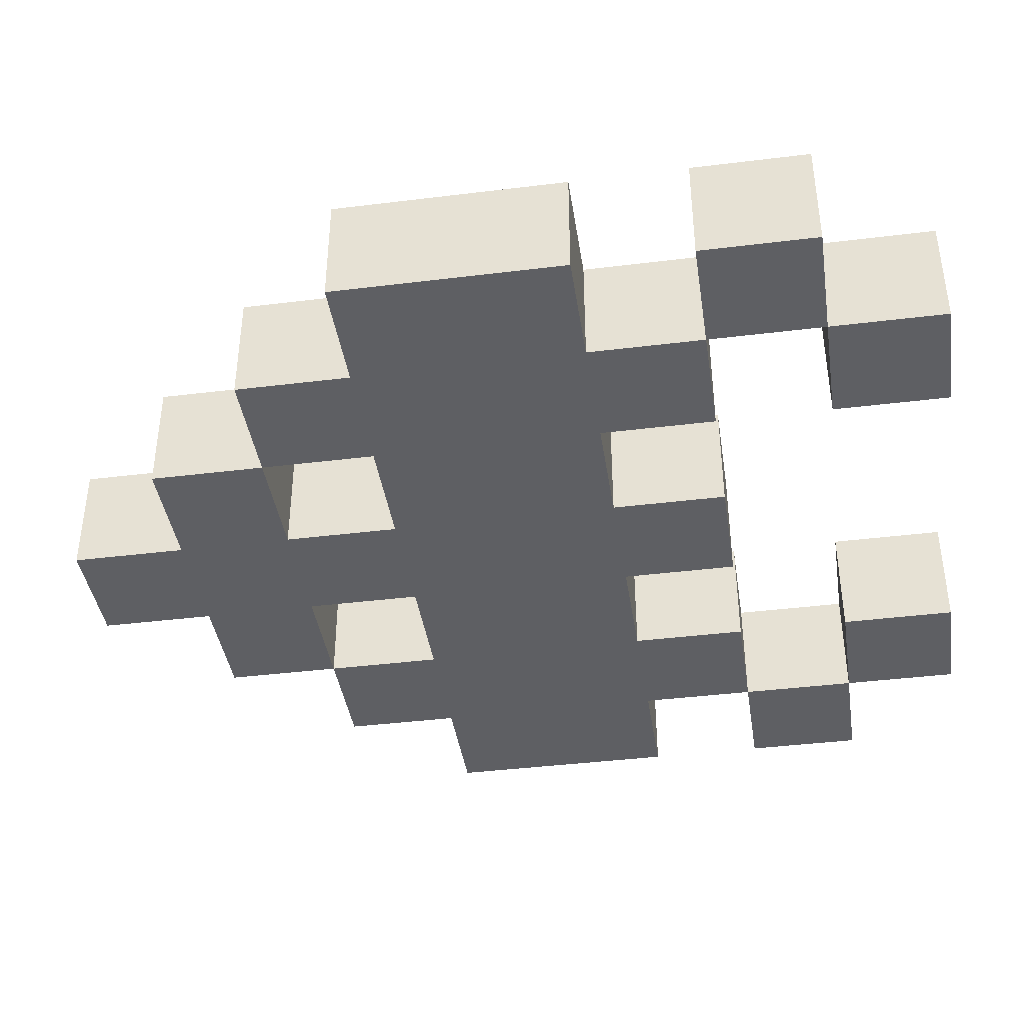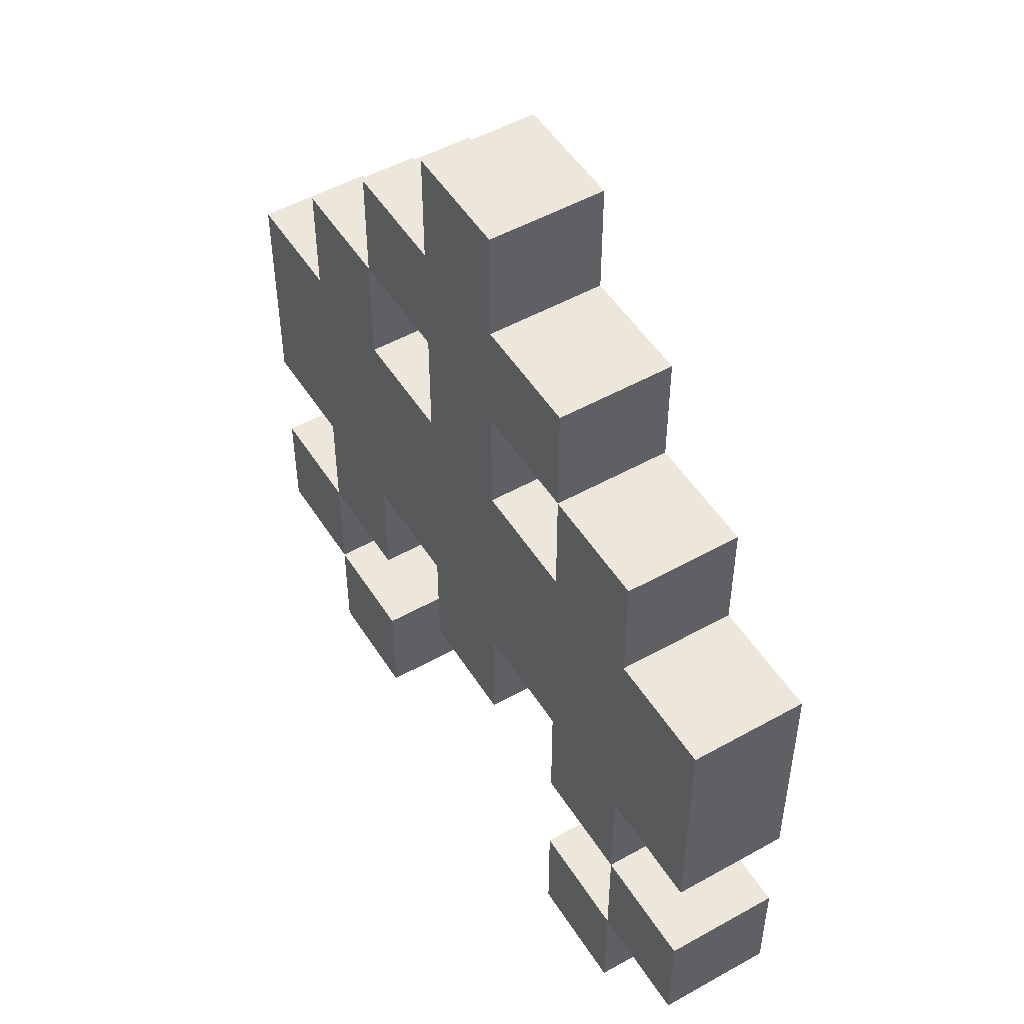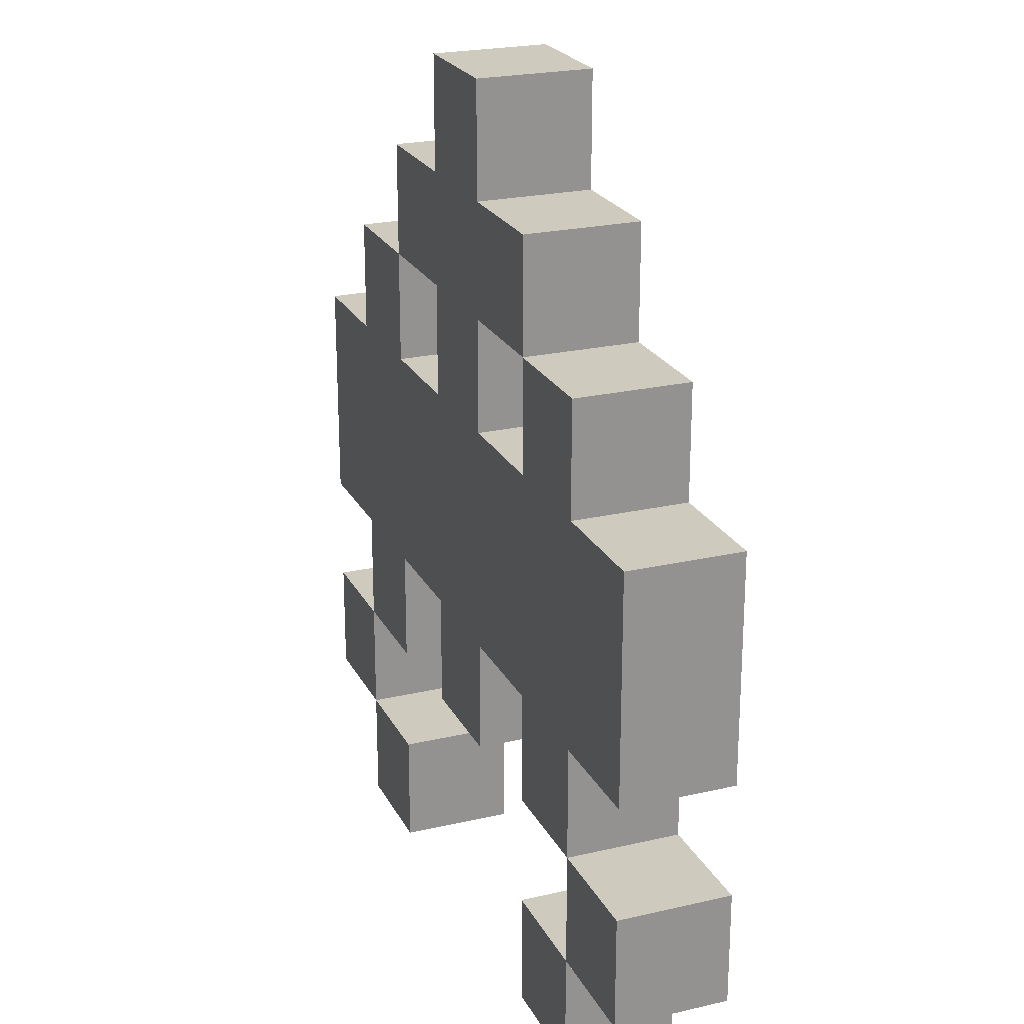
<metadata>
{"format":"obj","ext":"obj","renderer":"f3d","projection":"perspective","resolution":1024,"background":"white","views":[{"elev":-40.6,"azim":-81.4,"up":"+Z"},{"elev":50.9,"azim":58.6,"up":"+Y"},{"elev":23.2,"azim":-111.5,"up":"+Y"}]}
</metadata>
<code>
o Alien_3
v 0 1.21 -0.2
v 0 1.21 -0.2
v 0 1.21 0.2
v 0 1.21 0.2
v 0.2 1.21 -0.2
v 0.2 1.21 -0.2
v 0.2 1.21 0.2
v 0.2 1.21 0.2
v 0.2 1.21 0.2
v 0.2 1.21 0.2
v 0.2 1.21 0.2
v 0.2 1.61 0.2
v 0.2 1.61 0.2
v 0.2 1.61 0.2
v 0.2 1.21 -0.2
v 0.2 1.21 -0.2
v 0.2 1.21 -0.2
v 0.2 1.61 -0.2
v 0.2 1.61 -0.2
v 0.2 1.61 -0.2
v 0 1.21 -0.2
v 0 1.21 -0.2
v 0 1.61 -0.2
v 0 1.61 -0.2
v 0 1.21 0.2
v 0 1.21 0.2
v 0 1.61 0.2
v 0 1.61 0.2
v 0 0.81 -0.2
v 0 0.81 0.2
v 0.2 0.81 -0.2
v 0.2 0.81 -0.2
v 0.2 0.81 -0.2
v 0.2 0.81 0.2
v 0.2 0.81 0.2
v 0.2 0.81 0.2
v 0.6 1.21 0.2
v 0.6 1.21 0.2
v 0.6 1.21 0.2
v 0.6 1.21 -0.2
v 0.6 1.21 -0.2
v 0.6 1.21 -0.2
v 0.6 0.81 0.2
v 0.6 0.81 0.2
v 0.6 0.81 0.2
v 0.6 0.81 0.2
v 0.6 0.81 -0.2
v 0.6 0.81 -0.2
v 0.6 0.81 -0.2
v 0.6 0.81 -0.2
v 0 0.41 -0.2
v 0 0.41 0.2
v 0.2 0.41 -0.2
v 0.2 0.41 -0.2
v 0.2 0.41 -0.2
v 0.2 0.41 0.2
v 0.2 0.41 0.2
v 0.2 0.41 0.2
v 0.6 0.41 0.2
v 0.6 0.41 0.2
v 0.6 0.41 0.2
v 0.6 0.41 -0.2
v 0.6 0.41 -0.2
v 0.6 0.41 -0.2
v 0.6 0.81 0.2
v 0.6 0.81 0.2
v 0.6 0.81 0.2
v 0.6 0.81 -0.2
v 0.6 0.81 -0.2
v 0.6 0.81 -0.2
v 0.6 0.41 0.2
v 0.6 0.41 0.2
v 0.6 0.41 0.2
v 0.6 0.41 -0.2
v 0.6 0.41 -0.2
v 0.6 0.41 -0.2
v 1 0.81 0.2
v 1 0.81 0.2
v 1 0.81 0.2
v 1 0.81 -0.2
v 1 0.81 -0.2
v 1 0.81 -0.2
v 1 0.41 0.2
v 1 0.41 0.2
v 1 0.41 0.2
v 1 0.41 -0.2
v 1 0.41 -0.2
v 1 0.41 -0.2
v 0 0.01 -0.2
v 0 0.01 0.2
v 0.2 0.01 -0.2
v 0.2 0.01 0.2
v 0.6 0.01 0.2
v 0.6 0.01 0.2
v 0.6 0.01 -0.2
v 0.6 0.01 -0.2
v 0.6 0.01 0.2
v 0.6 0.01 0.2
v 0.6 0.01 -0.2
v 0.6 0.01 -0.2
v 1 0.01 0.2
v 1 0.01 0.2
v 1 0.01 0.2
v 1 0.01 -0.2
v 1 0.01 -0.2
v 1 0.01 -0.2
v 1 0.01 0.2
v 1 0.01 0.2
v 1 -0.39 0.2
v 1 -0.39 0.2
v 1 -0.39 -0.2
v 1 -0.39 -0.2
v 1 0.01 0.2
v 0.2 -0.39 0.2
v 0.2 -0.39 0.2
v 0.2 -0.39 0.2
v 0 -0.39 0.2
v 0 -0.39 -0.2
v 0.2 -0.39 -0.2
v 0.2 -0.39 -0.2
v 0.2 -0.39 -0.2
v 1 0.01 -0.2
v 1 -0.39 0.2
v 1 -0.39 0.2
v 1 -0.39 0.2
v 1 -0.39 0.2
v 1 -0.39 0.2
v 1 -0.39 0.2
v 1 -0.39 0.2
v 1 -0.39 -0.2
v 1 -0.39 -0.2
v 1 -0.39 -0.2
v 0.6 -0.39 -0.2
v 0.6 -0.39 -0.2
v 0.6 -0.39 0.2
v 0.6 -0.39 0.2
v 0.6 -0.39 -0.2
v 0.6 -0.39 -0.2
v 0.6 -0.39 -0.2
v 0.6 -0.39 0.2
v 0.6 -0.39 0.2
v 0.6 -0.39 0.2
v 1 -0.39 -0.2
v 1 -0.39 -0.2
v 1 -0.39 -0.2
v 1 -0.39 -0.2
v 1 0.01 -0.2
v 1 0.01 -0.2
v 1.4 0.41 0.2
v 1.4 0.41 0.2
v 1.4 0.41 0.2
v 1.4 0.41 -0.2
v 1.4 0.41 -0.2
v 1.4 0.41 -0.2
v 1.4 0.01 -0.2
v 1.4 0.01 -0.2
v 1.4 0.01 -0.2
v 1.4 0.01 0.2
v 1.4 0.01 0.2
v 1.4 0.01 0.2
v 1.4 0.01 -0.2
v 1.4 0.01 -0.2
v 1.4 0.01 -0.2
v 1.4 0.01 0.2
v 1.4 0.01 0.2
v 1.4 0.01 0.2
v 1.4 -0.39 -0.2
v 1.4 -0.39 -0.2
v 1.4 -0.39 -0.2
v 1.4 -0.39 0.2
v 1.4 -0.39 0.2
v 1.4 -0.39 0.2
v 0.2 -0.79 -0.2
v 0.2 -0.79 -0.2
v 0.2 -0.79 -0.2
v 0 -0.79 -0.2
v 0 -0.79 -0.2
v 0 -0.79 0.2
v 0 -0.79 0.2
v 0.2 -0.79 0.2
v 0.2 -0.79 0.2
v 0.2 -0.79 0.2
v 1 -0.79 -0.2
v 1 -0.79 0.2
v 1 -0.79 0.2
v 1 -0.79 0.2
v 1 -0.79 0.2
v 1 -0.79 0.2
v 1 -0.79 0.2
v 0.6 -0.79 0.2
v 0.6 -0.79 0.2
v 0.6 -0.79 0.2
v 0.6 -0.79 -0.2
v 0.6 -0.79 -0.2
v 0.6 -0.79 -0.2
v 1 -0.79 -0.2
v 1 -0.79 -0.2
v 1 -0.79 -0.2
v 1 -0.79 -0.2
v 1 -0.79 -0.2
v 0.6 -1.19 0.2
v 0.6 -1.19 0.2
v 0.6 -1.19 0.2
v 1 -1.19 0.2
v 1 -1.19 0.2
v 1 -1.19 0.2
v 1 -1.19 0.2
v 1 -1.19 0.2
v 0.6 -1.19 -0.2
v 0.6 -1.19 -0.2
v 0.6 -1.19 -0.2
v 1 -1.19 -0.2
v 1 -1.19 -0.2
v 1 -1.19 -0.2
v 1 -1.19 -0.2
v 1 -1.19 -0.2
v 1.4 -0.79 -0.2
v 1.4 -0.79 -0.2
v 1.4 -0.79 -0.2
v 1.4 -0.79 0.2
v 1.4 -0.79 0.2
v 1.4 -0.79 0.2
v 1.4 -1.19 -0.2
v 1.4 -1.19 -0.2
v 1.4 -1.19 -0.2
v 1.4 -1.19 0.2
v 1.4 -1.19 0.2
v 1.4 -1.19 0.2
v 1 -1.19 -0.2
v 1 -1.19 -0.2
v 1 -1.19 -0.2
v 1 -1.19 -0.2
v 1 -1.19 0.2
v 1 -1.19 0.2
v 1 -1.19 0.2
v 1 -1.19 0.2
v 1.4 -1.19 -0.2
v 1.4 -1.19 -0.2
v 1.4 -1.19 0.2
v 1.4 -1.19 0.2
v 1 -1.59 -0.2
v 1 -1.59 -0.2
v 1 -1.59 -0.2
v 1 -1.59 0.2
v 1 -1.59 0.2
v 1 -1.59 0.2
v 0.6 -1.59 0.2
v 0.6 -1.59 0.2
v 0.6 -1.59 0.2
v 0.6 -1.59 -0.2
v 0.6 -1.59 -0.2
v 0.6 -1.59 -0.2
v -0.2 1.21 -0.2
v -0.2 1.21 -0.2
v -0.2 1.21 0.2
v -0.2 1.21 0.2
v -0.2 1.21 0.2
v -0.2 1.21 0.2
v -0.2 1.21 0.2
v -0.2 1.61 0.2
v -0.2 1.61 0.2
v -0.2 1.61 0.2
v -0.2 1.21 -0.2
v -0.2 1.21 -0.2
v -0.2 1.21 -0.2
v -0.2 1.61 -0.2
v -0.2 1.61 -0.2
v -0.2 1.61 -0.2
v -0.2 0.81 -0.2
v -0.2 0.81 -0.2
v -0.2 0.81 -0.2
v -0.2 0.81 0.2
v -0.2 0.81 0.2
v -0.2 0.81 0.2
v -0.6 1.21 0.2
v -0.6 1.21 0.2
v -0.6 1.21 0.2
v -0.6 1.21 -0.2
v -0.6 1.21 -0.2
v -0.6 1.21 -0.2
v -0.6 0.81 0.2
v -0.6 0.81 0.2
v -0.6 0.81 0.2
v -0.6 0.81 0.2
v -0.6 0.81 -0.2
v -0.6 0.81 -0.2
v -0.6 0.81 -0.2
v -0.6 0.81 -0.2
v -0.2 0.41 -0.2
v -0.2 0.41 -0.2
v -0.2 0.41 -0.2
v -0.2 0.41 0.2
v -0.2 0.41 0.2
v -0.2 0.41 0.2
v -0.6 0.41 0.2
v -0.6 0.41 0.2
v -0.6 0.41 0.2
v -0.6 0.41 -0.2
v -0.6 0.41 -0.2
v -0.6 0.41 -0.2
v -0.6 0.81 0.2
v -0.6 0.81 0.2
v -0.6 0.81 0.2
v -0.6 0.81 -0.2
v -0.6 0.81 -0.2
v -0.6 0.81 -0.2
v -0.6 0.41 0.2
v -0.6 0.41 0.2
v -0.6 0.41 0.2
v -0.6 0.41 -0.2
v -0.6 0.41 -0.2
v -0.6 0.41 -0.2
v -1 0.81 0.2
v -1 0.81 0.2
v -1 0.81 0.2
v -1 0.81 -0.2
v -1 0.81 -0.2
v -1 0.81 -0.2
v -1 0.41 0.2
v -1 0.41 0.2
v -1 0.41 0.2
v -1 0.41 -0.2
v -1 0.41 -0.2
v -1 0.41 -0.2
v -0.2 0.01 -0.2
v -0.2 0.01 0.2
v -0.6 0.01 0.2
v -0.6 0.01 0.2
v -0.6 0.01 -0.2
v -0.6 0.01 -0.2
v -0.6 0.01 0.2
v -0.6 0.01 0.2
v -0.6 0.01 -0.2
v -0.6 0.01 -0.2
v -1 0.01 0.2
v -1 0.01 0.2
v -1 0.01 0.2
v -1 0.01 -0.2
v -1 0.01 -0.2
v -1 0.01 -0.2
v -1 0.01 0.2
v -1 0.01 0.2
v -1 -0.39 0.2
v -1 -0.39 0.2
v -1 -0.39 -0.2
v -1 -0.39 -0.2
v -1 0.01 0.2
v -0.2 -0.39 0.2
v -0.2 -0.39 0.2
v -0.2 -0.39 0.2
v -0.2 -0.39 -0.2
v -0.2 -0.39 -0.2
v -0.2 -0.39 -0.2
v -1 0.01 -0.2
v -1 -0.39 0.2
v -1 -0.39 0.2
v -1 -0.39 0.2
v -1 -0.39 0.2
v -1 -0.39 0.2
v -1 -0.39 0.2
v -1 -0.39 0.2
v -1 -0.39 -0.2
v -1 -0.39 -0.2
v -1 -0.39 -0.2
v -0.6 -0.39 -0.2
v -0.6 -0.39 -0.2
v -0.6 -0.39 0.2
v -0.6 -0.39 0.2
v -0.6 -0.39 -0.2
v -0.6 -0.39 -0.2
v -0.6 -0.39 -0.2
v -0.6 -0.39 0.2
v -0.6 -0.39 0.2
v -0.6 -0.39 0.2
v -1 -0.39 -0.2
v -1 -0.39 -0.2
v -1 -0.39 -0.2
v -1 -0.39 -0.2
v -1 0.01 -0.2
v -1 0.01 -0.2
v -1.4 0.41 0.2
v -1.4 0.41 0.2
v -1.4 0.41 0.2
v -1.4 0.41 -0.2
v -1.4 0.41 -0.2
v -1.4 0.41 -0.2
v -1.4 0.01 -0.2
v -1.4 0.01 -0.2
v -1.4 0.01 -0.2
v -1.4 0.01 0.2
v -1.4 0.01 0.2
v -1.4 0.01 0.2
v -1.4 0.01 -0.2
v -1.4 0.01 -0.2
v -1.4 0.01 -0.2
v -1.4 0.01 0.2
v -1.4 0.01 0.2
v -1.4 0.01 0.2
v -1.4 -0.39 -0.2
v -1.4 -0.39 -0.2
v -1.4 -0.39 -0.2
v -1.4 -0.39 0.2
v -1.4 -0.39 0.2
v -1.4 -0.39 0.2
v -0.2 -0.79 -0.2
v -0.2 -0.79 -0.2
v -0.2 -0.79 -0.2
v -0.2 -0.79 0.2
v -0.2 -0.79 0.2
v -0.2 -0.79 0.2
v -1 -0.79 -0.2
v -1 -0.79 0.2
v -1 -0.79 0.2
v -1 -0.79 0.2
v -1 -0.79 0.2
v -1 -0.79 0.2
v -1 -0.79 0.2
v -0.6 -0.79 0.2
v -0.6 -0.79 0.2
v -0.6 -0.79 0.2
v -0.6 -0.79 -0.2
v -0.6 -0.79 -0.2
v -0.6 -0.79 -0.2
v -1 -0.79 -0.2
v -1 -0.79 -0.2
v -1 -0.79 -0.2
v -1 -0.79 -0.2
v -1 -0.79 -0.2
v -0.6 -1.19 0.2
v -0.6 -1.19 0.2
v -0.6 -1.19 0.2
v -1 -1.19 0.2
v -1 -1.19 0.2
v -1 -1.19 0.2
v -1 -1.19 0.2
v -1 -1.19 0.2
v -0.6 -1.19 -0.2
v -0.6 -1.19 -0.2
v -0.6 -1.19 -0.2
v -1 -1.19 -0.2
v -1 -1.19 -0.2
v -1 -1.19 -0.2
v -1 -1.19 -0.2
v -1 -1.19 -0.2
v -1.4 -0.79 -0.2
v -1.4 -0.79 -0.2
v -1.4 -0.79 -0.2
v -1.4 -0.79 0.2
v -1.4 -0.79 0.2
v -1.4 -0.79 0.2
v -1.4 -1.19 -0.2
v -1.4 -1.19 -0.2
v -1.4 -1.19 -0.2
v -1.4 -1.19 0.2
v -1.4 -1.19 0.2
v -1.4 -1.19 0.2
v -1 -1.19 -0.2
v -1 -1.19 -0.2
v -1 -1.19 -0.2
v -1 -1.19 -0.2
v -1 -1.19 0.2
v -1 -1.19 0.2
v -1 -1.19 0.2
v -1 -1.19 0.2
v -1.4 -1.19 -0.2
v -1.4 -1.19 -0.2
v -1.4 -1.19 0.2
v -1.4 -1.19 0.2
v -1 -1.59 -0.2
v -1 -1.59 -0.2
v -1 -1.59 -0.2
v -1 -1.59 0.2
v -1 -1.59 0.2
v -1 -1.59 0.2
v -0.6 -1.59 0.2
v -0.6 -1.59 0.2
v -0.6 -1.59 0.2
v -0.6 -1.59 -0.2
v -0.6 -1.59 -0.2
v -0.6 -1.59 -0.2
f 1 5 32
f 1 32 29
f 21 23 18
f 21 18 15
f 17 20 14
f 17 14 11
f 45 60 73
f 45 73 67
f 16 10 8
f 16 8 6
f 10 26 4
f 10 4 8
f 19 24 28
f 19 28 13
f 22 16 6
f 22 6 2
f 9 12 27
f 9 27 25
f 7 3 30
f 7 30 35
f 7 35 44
f 7 44 37
f 42 39 46
f 42 46 50
f 29 32 53
f 29 53 51
f 6 8 38
f 6 38 41
f 32 5 40
f 32 40 48
f 97 99 133
f 97 133 135
f 75 86 105
f 75 105 100
f 101 104 155
f 101 155 158
f 35 30 52
f 35 52 56
f 107 128 171
f 107 171 164
f 53 62 95
f 53 95 91
f 49 45 67
f 49 67 70
f 60 63 76
f 60 76 73
f 63 49 70
f 63 70 76
f 82 79 85
f 82 85 88
f 66 72 83
f 66 83 77
f 70 67 78
f 70 78 81
f 75 69 80
f 75 80 86
f 83 72 98
f 83 98 102
f 64 61 94
f 64 94 96
f 51 53 91
f 51 91 89
f 59 56 92
f 59 92 93
f 71 74 99
f 71 99 97
f 56 52 90
f 56 90 92
f 92 90 117
f 92 117 115
f 145 147 161
f 145 161 168
f 124 131 112
f 124 112 110
f 137 140 114
f 137 114 119
f 115 117 179
f 115 179 181
f 91 95 138
f 91 138 120
f 106 103 113
f 106 113 122
f 105 86 152
f 105 152 156
f 113 110 129
f 113 129 108
f 132 125 189
f 132 189 200
f 102 98 136
f 102 136 123
f 163 166 172
f 163 172 169
f 151 160 157
f 151 157 154
f 89 91 120
f 89 120 118
f 122 113 108
f 122 108 148
f 93 92 115
f 93 115 141
f 112 122 148
f 112 148 146
f 110 112 146
f 110 146 129
f 100 105 130
f 100 130 134
f 131 106 122
f 131 122 112
f 83 102 159
f 83 159 149
f 96 94 142
f 96 142 139
f 103 124 110
f 103 110 113
f 123 136 192
f 123 192 187
f 148 108 165
f 148 165 162
f 87 84 150
f 87 150 153
f 173 180 178
f 173 178 176
f 121 116 182
f 121 182 175
f 118 120 174
f 118 174 177
f 197 186 191
f 197 191 194
f 213 198 217
f 213 217 223
f 212 233 229
f 229 204 185
f 196 212 229
f 196 229 185
f 210 213 242
f 210 242 252
f 126 143 183
f 126 183 184
f 135 133 193
f 135 193 190
f 134 130 198
f 134 198 195
f 170 127 109
f 111 144 167
f 170 109 111
f 111 167 170
f 203 206 235
f 231 214 211
f 203 235 231
f 211 203 231
f 219 222 228
f 219 228 225
f 224 227 240
f 224 240 238
f 187 205 226
f 187 226 220
f 199 188 221
f 199 221 218
f 234 230 237
f 234 237 239
f 227 207 236
f 227 236 240
f 207 215 232
f 207 232 236
f 215 224 238
f 215 238 232
f 248 251 241
f 248 241 244
f 201 209 250
f 201 250 247
f 216 208 246
f 216 246 243
f 205 202 249
f 205 249 245
f 33 36 58
f 33 58 55
f 54 57 60
f 54 60 63
f 65 68 74
f 65 74 71
f 34 31 47
f 34 47 43
f 1 29 271
f 1 271 253
f 21 264 267
f 21 267 23
f 263 257 260
f 263 260 266
f 284 302 308
f 284 308 297
f 265 254 256
f 265 256 259
f 259 256 4
f 259 4 26
f 268 262 28
f 268 28 24
f 22 2 254
f 22 254 265
f 258 25 27
f 258 27 261
f 255 274 30
f 255 30 3
f 255 276 283
f 255 283 274
f 278 285 281
f 278 281 275
f 29 51 290
f 29 290 271
f 254 280 277
f 254 277 256
f 271 287 279
f 271 279 253
f 332 368 366
f 332 366 334
f 310 333 339
f 310 339 323
f 335 391 388
f 335 388 338
f 274 293 52
f 274 52 30
f 341 397 404
f 341 404 359
f 290 325 330
f 290 330 299
f 288 305 302
f 288 302 284
f 297 308 311
f 297 311 300
f 300 311 305
f 300 305 288
f 316 322 319
f 316 319 313
f 301 314 320
f 301 320 307
f 305 318 315
f 305 315 302
f 310 323 317
f 310 317 304
f 320 336 331
f 320 331 307
f 298 329 327
f 298 327 295
f 51 89 325
f 51 325 290
f 296 328 326
f 296 326 293
f 309 332 334
f 309 334 312
f 293 326 90
f 293 90 52
f 326 350 117
f 326 117 90
f 376 401 394
f 376 394 379
f 357 344 346
f 357 346 364
f 370 352 349
f 370 349 373
f 350 410 179
f 350 179 117
f 325 353 371
f 325 371 330
f 340 354 347
f 340 347 337
f 339 389 385
f 339 385 323
f 347 342 360
f 347 360 344
f 362 424 413
f 362 413 355
f 336 356 367
f 336 367 331
f 393 399 402
f 393 402 396
f 381 384 387
f 381 387 390
f 89 118 353
f 89 353 325
f 354 380 342
f 354 342 347
f 328 374 350
f 328 350 326
f 346 377 380
f 346 380 354
f 344 360 377
f 344 377 346
f 333 365 363
f 333 363 339
f 364 346 354
f 364 354 340
f 320 382 392
f 320 392 336
f 329 369 372
f 329 372 327
f 337 347 344
f 337 344 357
f 356 415 419
f 356 419 367
f 380 395 398
f 380 398 342
f 324 386 383
f 324 383 321
f 406 176 178
f 406 178 409
f 351 405 408
f 351 408 348
f 118 177 407
f 118 407 353
f 425 421 418
f 425 418 414
f 441 452 446
f 441 446 426
f 436 460 464
f 464 444 428
f 417 436 464
f 428 417 464
f 437 479 471
f 437 471 441
f 361 412 411
f 361 411 378
f 368 420 423
f 368 423 366
f 365 422 426
f 365 426 363
f 343 358 403
f 400 375 345
f 345 343 403
f 403 400 345
f 438 442 458
f 462 434 430
f 438 458 462
f 438 462 430
f 445 451 454
f 445 454 448
f 453 466 468
f 453 468 456
f 415 449 455
f 415 455 433
f 427 447 450
f 427 450 416
f 461 467 465
f 461 465 457
f 456 468 463
f 456 463 435
f 435 463 459
f 435 459 443
f 443 459 466
f 443 466 453
f 475 473 470
f 475 470 478
f 431 477 480
f 431 480 439
f 440 469 472
f 440 472 432
f 433 474 476
f 433 476 429
f 269 289 292
f 269 292 272
f 291 300 297
f 291 297 294
f 303 309 312
f 303 312 306
f 273 282 286
f 273 286 270

</code>
